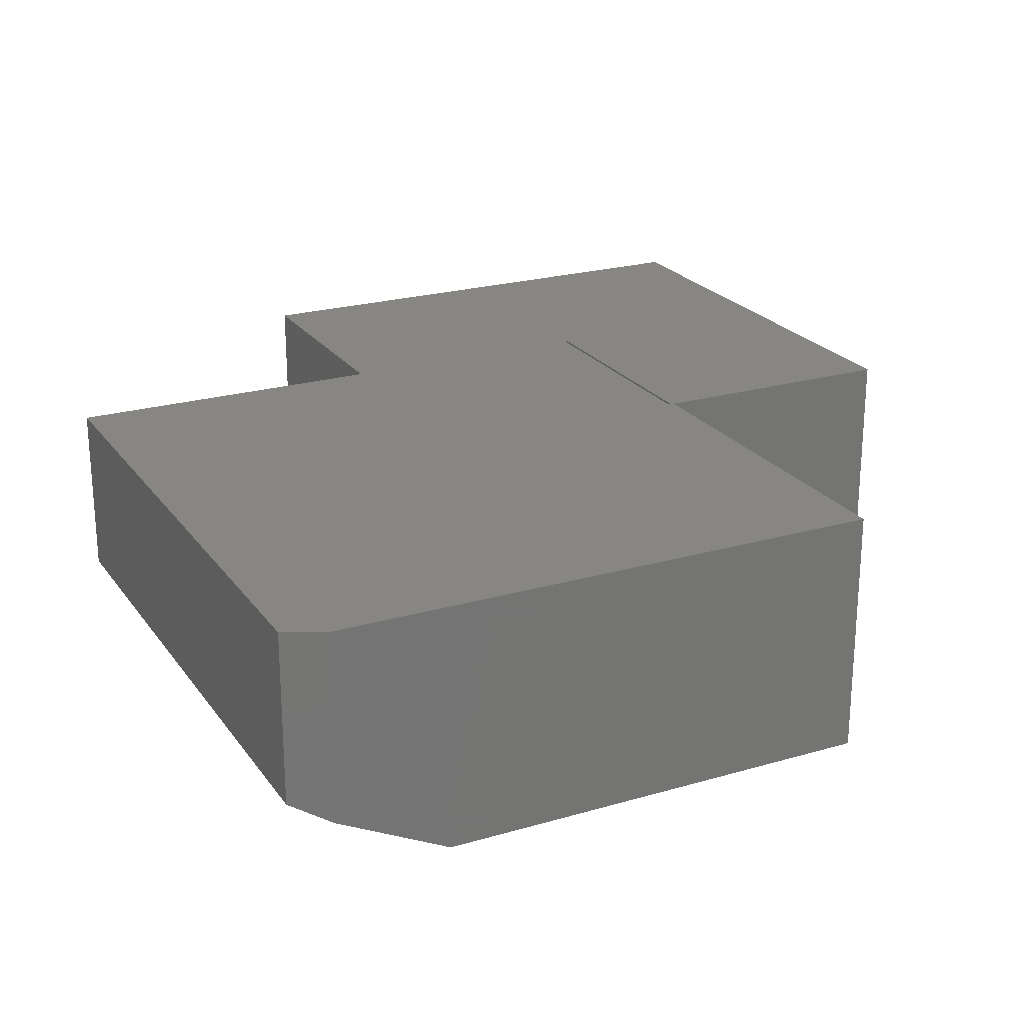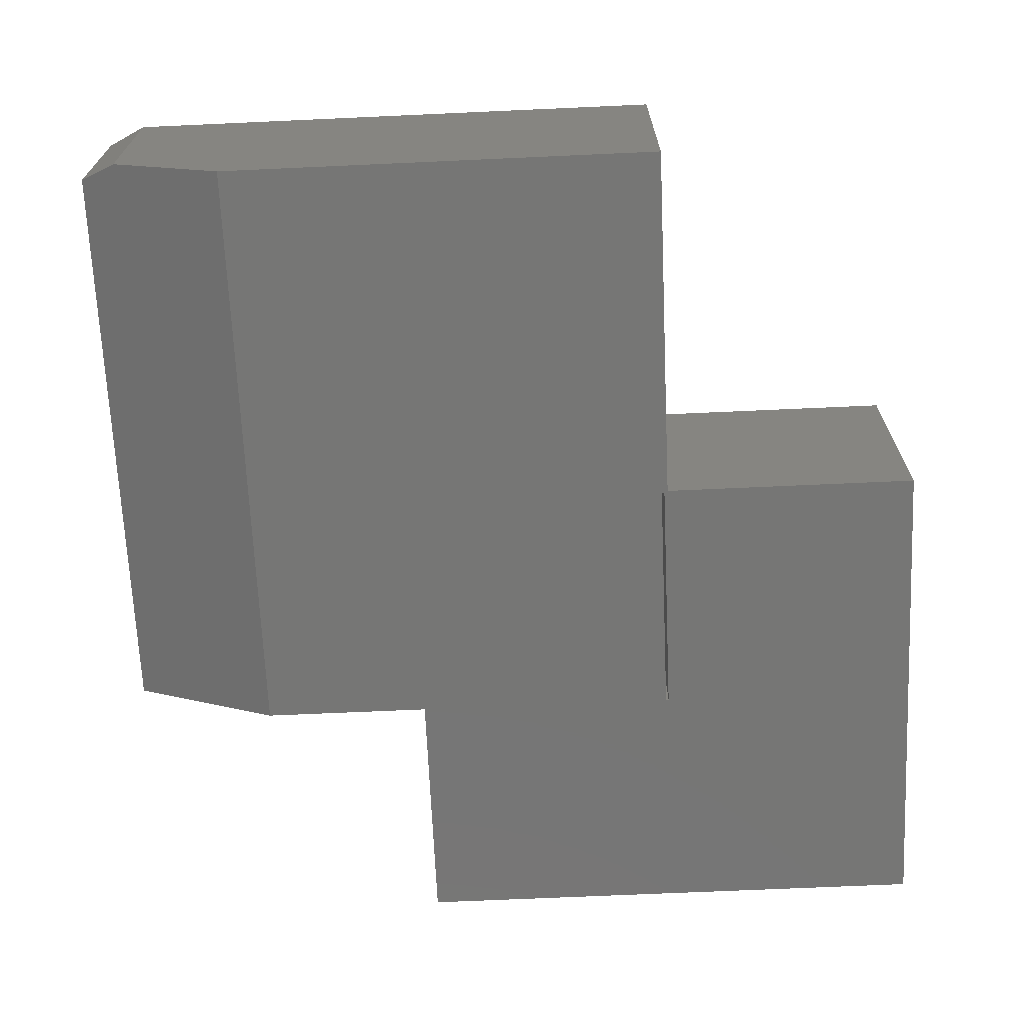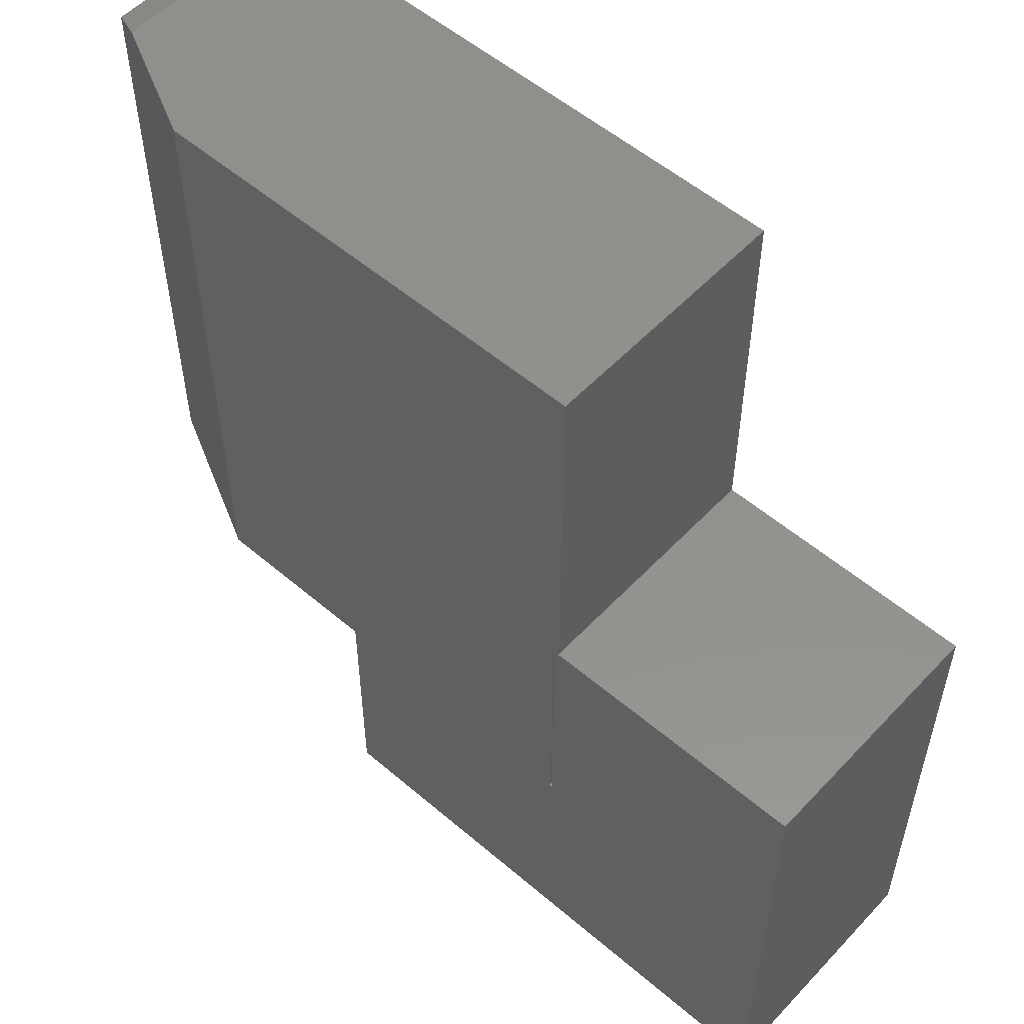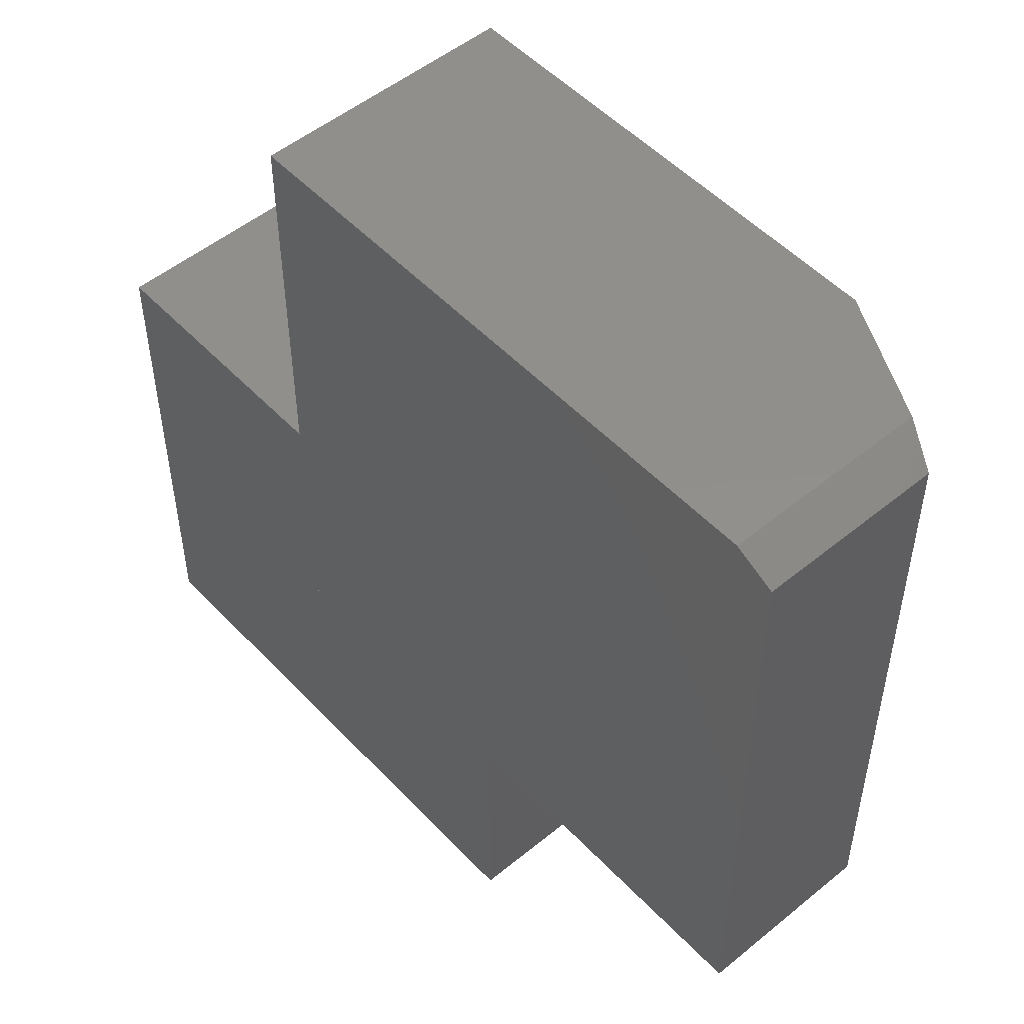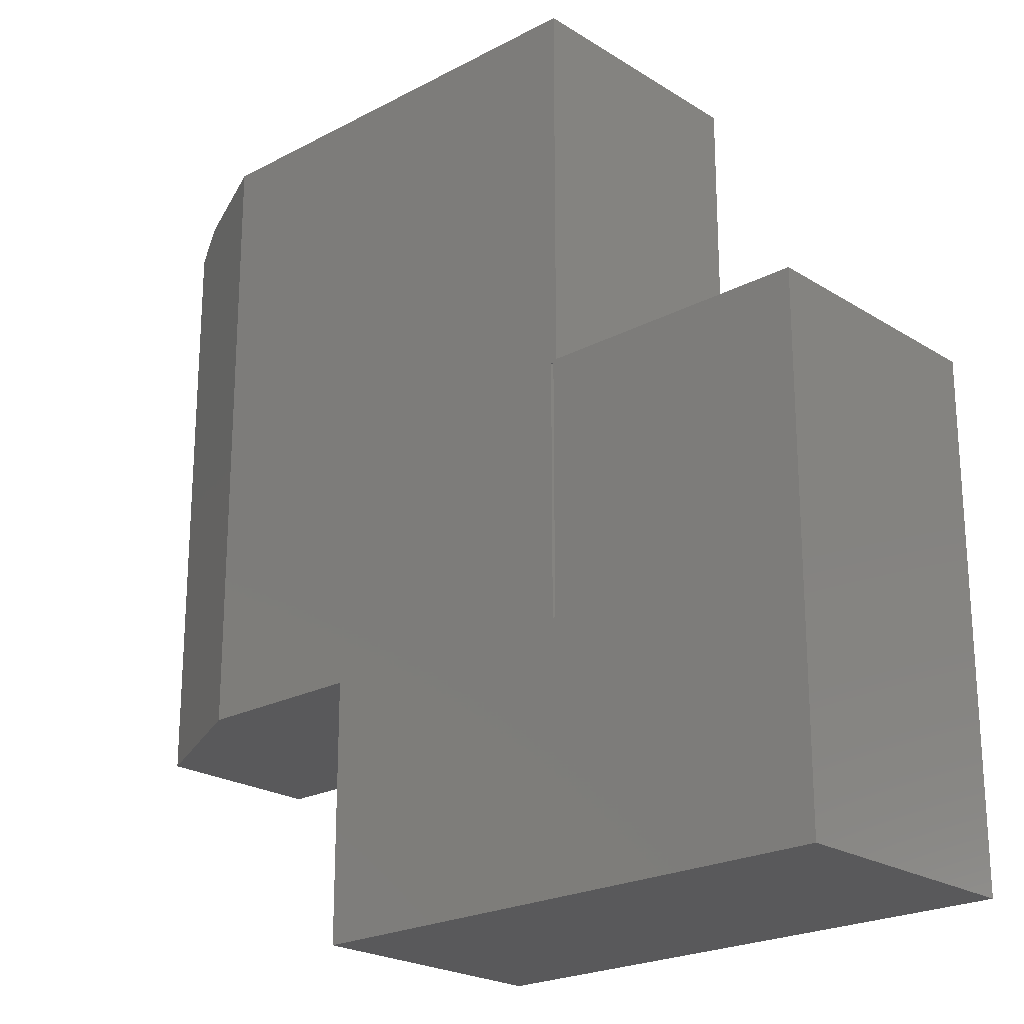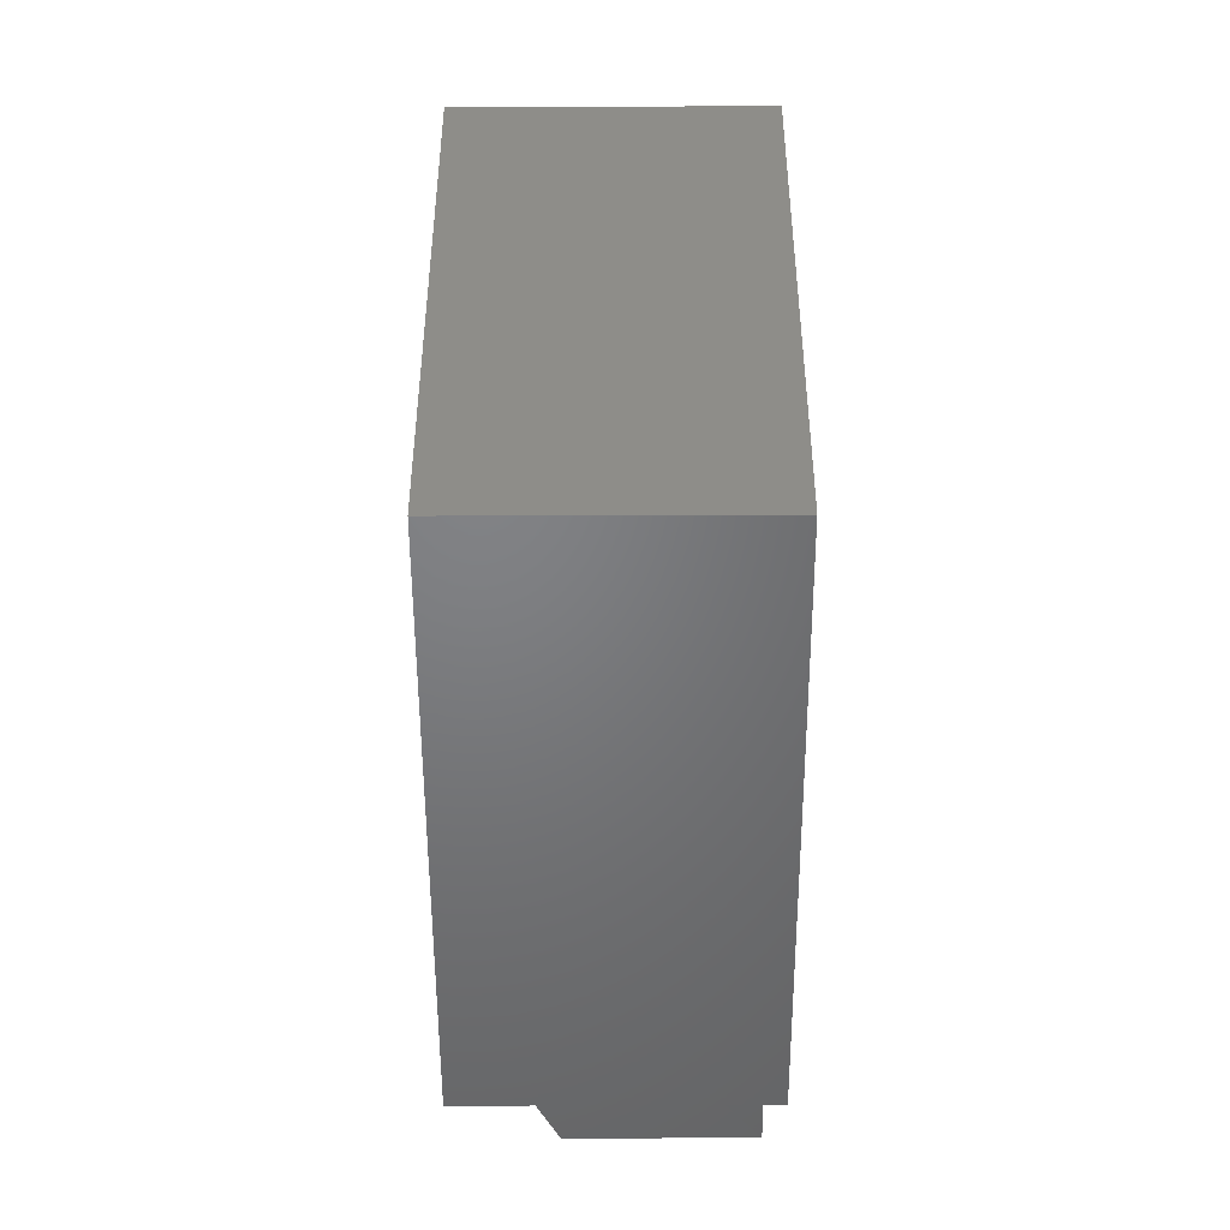
<metadata>
{"format":"stl","ext":"stl","renderer":"f3d","projection":"perspective","resolution":1024,"background":"white","views":[{"elev":23.0,"azim":-26.4,"up":"+Y"},{"elev":-68.4,"azim":2.6,"up":"+Y"},{"elev":54.5,"azim":42.1,"up":"+Z"},{"elev":51.4,"azim":-131.6,"up":"+Z"},{"elev":-22.3,"azim":42.6,"up":"+Z"},{"elev":-50.7,"azim":90.2,"up":"+Z"}]}
</metadata>
<code>
# stl→obj: 44 verts, 88 faces
v -0.2422 1.171e-17 0.2422
v 0.002549 2.573e-17 0.25
v 0.002549 1.746e-17 0.1011
v -0.1094 5.624e-18 -0.0002467
v -0.2422 -1.735e-18 0
v -0.2266 1.301e-17 0.25
v 0.1094 2.339e-17 0.1011
v 0.1094 1.214e-17 -0.1016
v 0.001151 1.176e-17 -0.0002467
v 0.001151 1.732e-17 0.1
v -1.536e-18 1.726e-17 0.1
v -0.1094 0 -0.1016
v -2.155e-17 1.17e-17 -0.0002467
v 0.002549 -0.1016 0.1011
v 0.002549 -0.1016 0.25
v -0.1797 -0.1016 0.25
v -0.1797 -0.1016 -1.388e-17
v -0.1094 -0.1016 -1.388e-17
v 0.1094 -0.1016 0.1011
v -1.536e-18 -0.1016 0.1
v 0.001151 -0.1016 0.1
v 0.001151 -0.1016 -0.0002467
v 0.1094 -0.1016 -0.1016
v -0.1094 -0.1016 -0.1016
v -7.674e-18 -0.1016 -0.0002467
v -0.09375 -0.08594 -0.0002467
v -0.09375 -0.01562 -0.0002467
v -9.107e-18 -0.08594 -6.697e-18
v -1.301e-17 -0.01562 -6.697e-18
v 0.001151 -0.01562 -0.0002467
v 0.001151 -0.08594 -0.0002467
v -0.2422 -0.07031 0
v -0.09375 -0.01562 -0.08594
v 0.09375 -0.01562 -0.08594
v 0.09375 -0.01562 0.08544
v 0.01678 -0.01562 0.08544
v 0.01678 -0.01562 -0.0002467
v -0.09375 -0.08594 -0.08594
v 0.09375 -0.08594 -0.08594
v 0.01678 -0.08594 -0.0002467
v 0.01678 -0.08594 0.08544
v 0.09375 -0.08594 0.08544
v -0.2266 -0.07812 0.25
v -0.2422 -0.07031 0.2422
f 1 2 3
f 1 4 5
f 6 2 1
f 7 8 9
f 7 9 10
f 7 10 11
f 7 11 3
f 12 4 13
f 12 13 9
f 12 9 8
f 3 11 1
f 1 11 13
f 1 13 4
f 14 15 16
f 17 18 16
f 19 14 20
f 19 20 21
f 19 21 22
f 19 22 23
f 24 23 22
f 24 22 25
f 24 25 18
f 18 25 16
f 16 25 20
f 16 20 14
f 26 27 28
f 28 27 29
f 29 13 11
f 20 25 11
f 11 25 28
f 11 28 29
f 30 9 29
f 29 9 13
f 22 31 25
f 25 31 28
f 20 11 21
f 21 11 10
f 4 18 5
f 5 18 17
f 5 17 32
f 33 34 30
f 33 30 29
f 33 29 27
f 35 36 34
f 34 36 37
f 34 37 30
f 26 38 27
f 27 38 33
f 38 26 28
f 38 28 31
f 38 31 39
f 31 40 39
f 39 40 41
f 39 41 42
f 4 12 18
f 18 12 24
f 43 44 16
f 16 44 32
f 16 32 17
f 44 1 32
f 32 1 5
f 15 2 16
f 16 2 6
f 16 6 43
f 43 6 44
f 44 6 1
f 14 3 15
f 15 3 2
f 19 7 14
f 14 7 3
f 10 9 30
f 10 30 31
f 10 31 22
f 10 22 21
f 40 31 37
f 37 31 30
f 38 39 33
f 33 39 34
f 39 42 34
f 34 42 35
f 42 41 35
f 35 41 36
f 41 40 36
f 36 40 37
f 23 8 19
f 19 8 7
f 24 12 23
f 23 12 8

</code>
